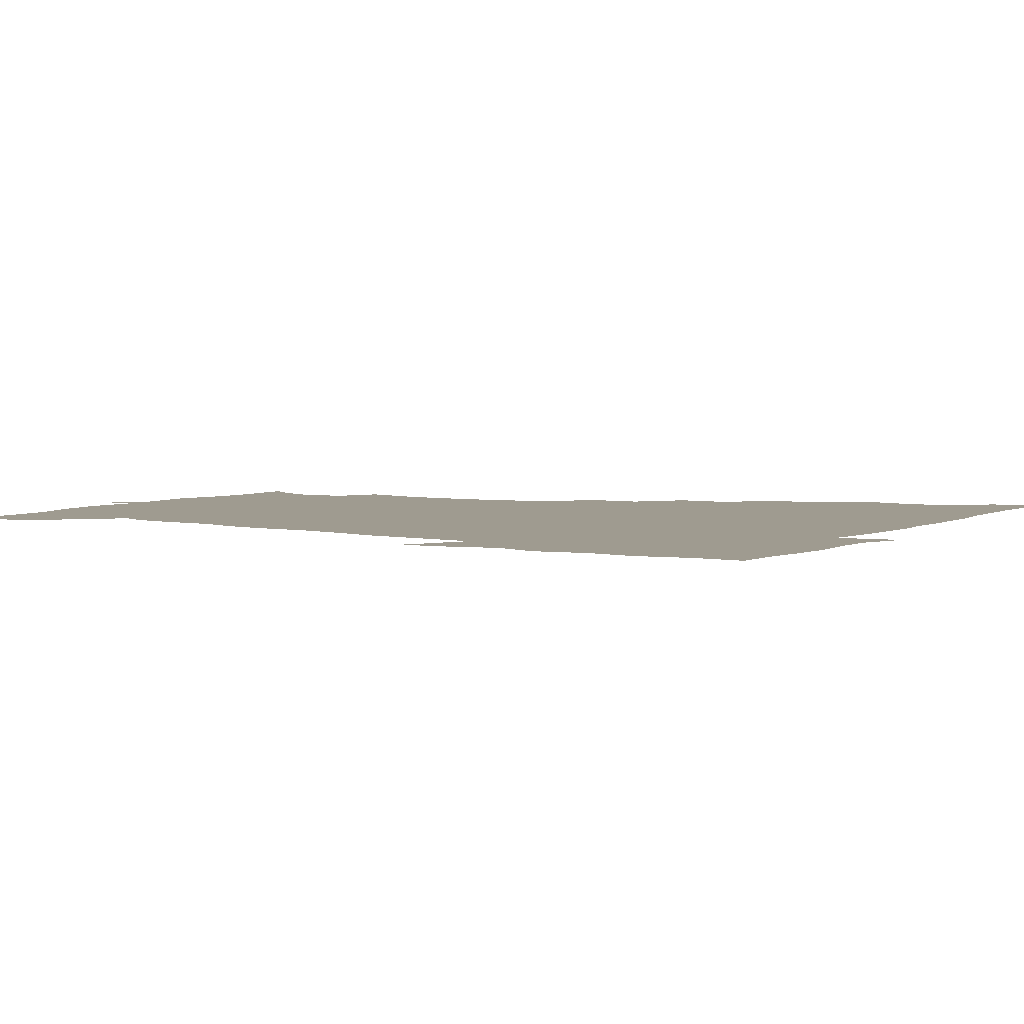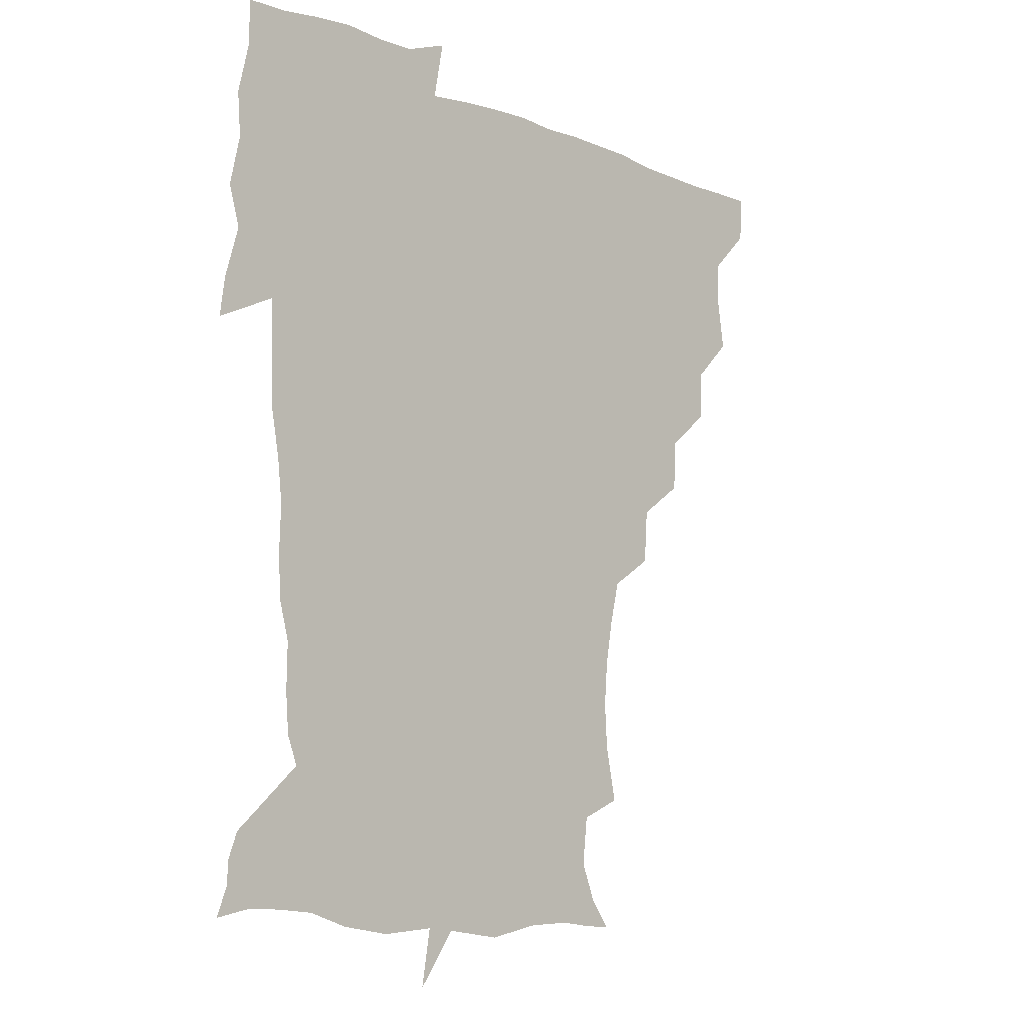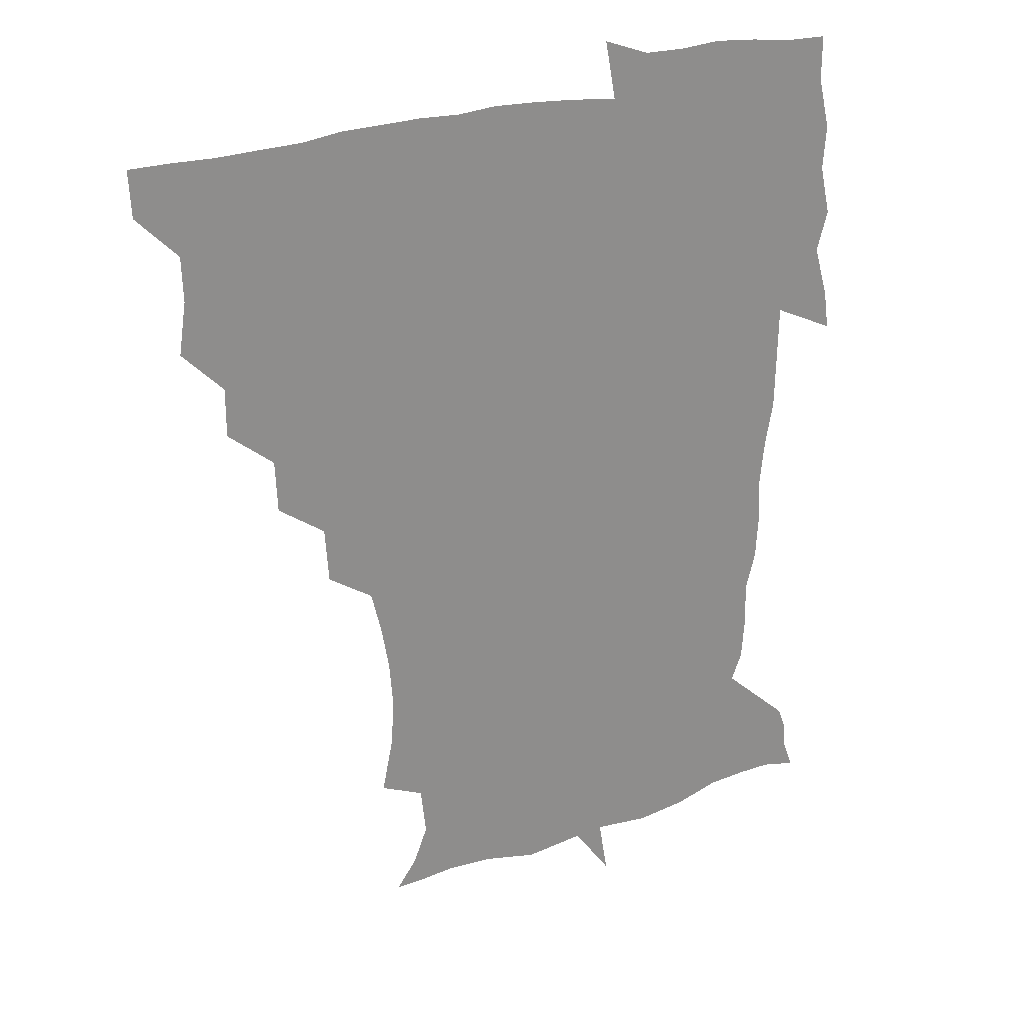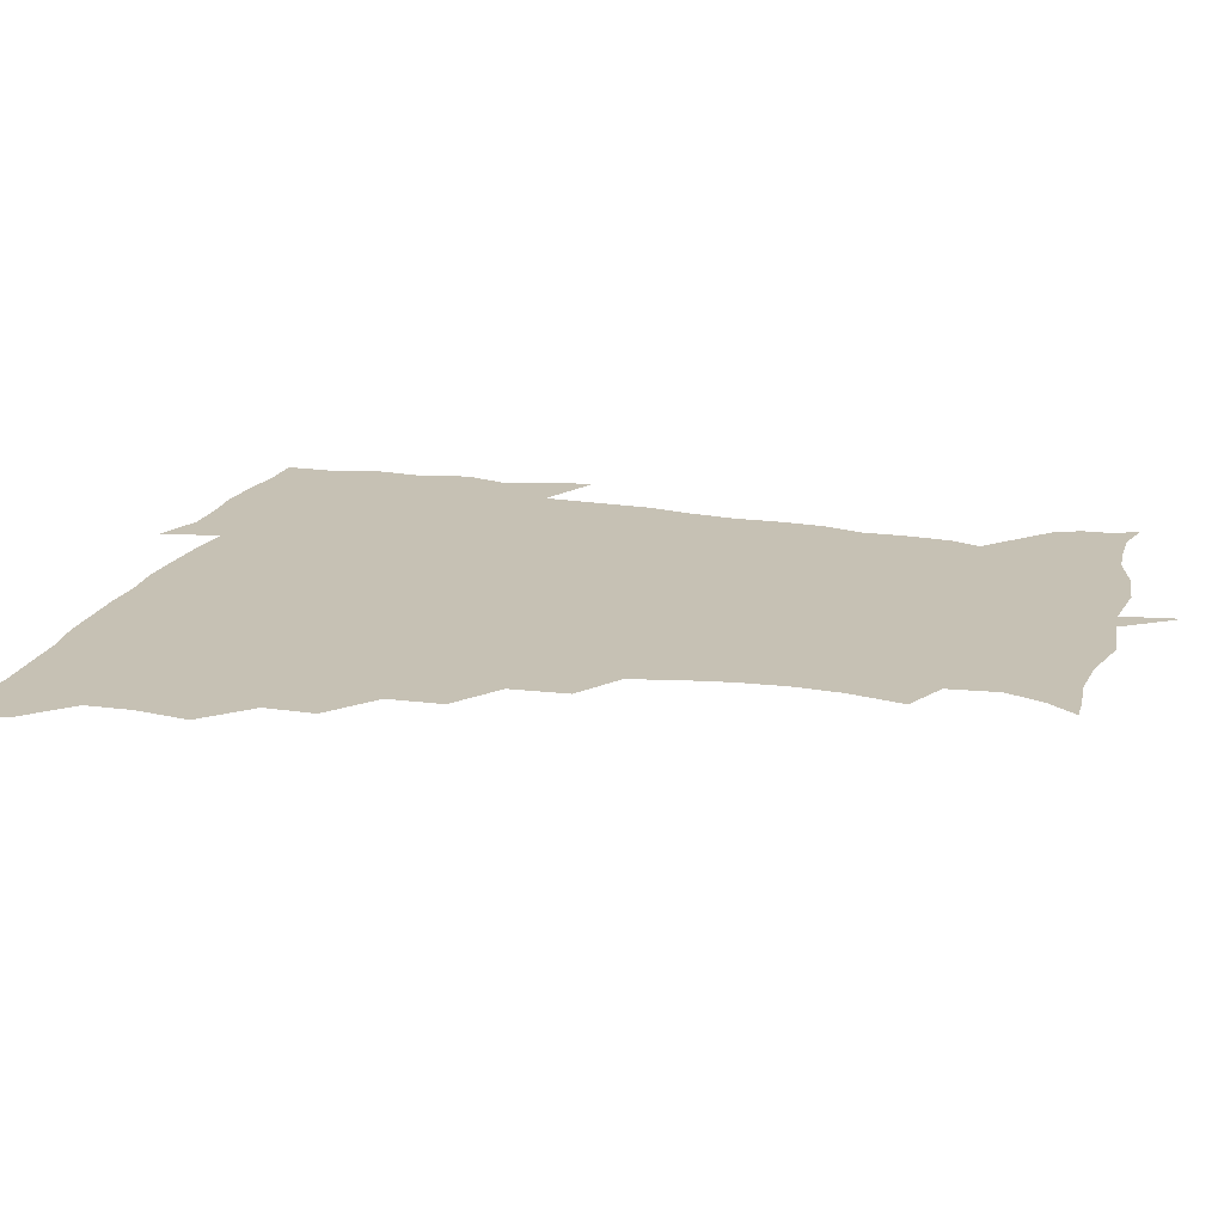
<metadata>
{"format":"obj","ext":"obj","renderer":"f3d","projection":"perspective","resolution":1024,"background":"white","views":[{"elev":4.1,"azim":123.0,"up":"+Z"},{"elev":-10.3,"azim":134.7,"up":"+Y"},{"elev":25.9,"azim":-28.1,"up":"+Y"},{"elev":18.5,"azim":-73.5,"up":"+Z"}]}
</metadata>
<code>
v 451.8 450.1 0
v 451 466.7 0
v 464.7 400.3 0
v 467.4 419 0
v 466.9 434.8 0
v 466.9 449.7 0
v 465.8 466.7 0
v 479.6 367.8 0
v 479.6 385.1 0
v 483.2 405.2 0
v 482.7 420.4 0
v 482.1 435.5 0
v 481.5 450.8 0
v 481.2 466.3 0
v 497.1 335.5 0
v 496.3 354.1 0
v 498.2 374.6 0
v 499.2 391.8 0
v 498.7 406.6 0
v 498.2 421.1 0
v 497.9 435.6 0
v 497.7 449.8 0
v 496.4 466.7 0
v 515.5 303.5 0
v 514.1 323.3 0
v 514.3 344.2 0
v 513 360 0
v 514.4 378.4 0
v 513 391.7 0
v 513.1 406.8 0
v 512.8 421.3 0
v 512.4 435.7 0
v 512 450.2 0
v 511.4 467 0
v 534.5 208.7 0
v 538.6 228.4 0
v 539.5 244.8 0
v 538.3 261.4 0
v 535.5 277.1 0
v 531.8 292.7 0
v 530.1 312.5 0
v 529.1 329.9 0
v 529.3 348 0
v 528.5 362.6 0
v 528.5 378.1 0
v 528.2 392.6 0
v 527.8 406.9 0
v 527.5 421.3 0
v 527.1 435.9 0
v 526.7 450.9 0
v 526.4 468.9 0
v 539.7 161 0
v 547.1 171.2 0
v 552.2 184.3 0
v 550.2 201.6 0
v 550.2 220.8 0
v 551.1 237.2 0
v 550.4 252.6 0
v 548.8 267.1 0
v 546.7 282.1 0
v 545.1 299.4 0
v 544 316 0
v 543.7 333.1 0
v 543.2 347.6 0
v 543.1 363.5 0
v 543.8 379.4 0
v 542.9 392.7 0
v 543.6 407.5 0
v 542.6 421.4 0
v 542.4 435.6 0
v 541.5 451.5 0
v 540.8 469.1 0
v 549.6 161.3 0
v 560.2 177.1 0
v 562.3 191.7 0
v 563.1 210.5 0
v 562.2 224 0
v 563.2 242.8 0
v 562.6 258.1 0
v 562.2 274.3 0
v 559.6 285.7 0
v 558.8 302.6 0
v 558.3 318.9 0
v 557.9 332.8 0
v 558.3 350.3 0
v 557.7 364.2 0
v 557.9 379.2 0
v 557 392.2 0
v 557.8 407.4 0
v 557.4 421.3 0
v 557.2 435.6 0
v 556.6 450.7 0
v 555.2 469.4 0
v 562.7 162.5 0
v 572.9 179.6 0
v 575.8 197.9 0
v 575.8 213.7 0
v 575.8 229.7 0
v 575.8 245 0
v 575.5 260.4 0
v 575 275.5 0
v 573.6 289.2 0
v 572.9 304.9 0
v 572.2 317.2 0
v 572.6 335.2 0
v 572.4 350.1 0
v 572 363.6 0
v 572.2 379.3 0
v 572.5 393.4 0
v 572.3 407.4 0
v 571.8 421.6 0
v 571.9 435.6 0
v 571.6 449.7 0
v 569.7 468.7 0
v 579.4 161.6 0
v 587.8 182 0
v 589.1 198.3 0
v 589.2 214.1 0
v 588.9 228.3 0
v 588.1 245.7 0
v 588.3 260.4 0
v 588.6 276.9 0
v 587.6 290 0
v 586.7 304.1 0
v 586.7 319 0
v 586.8 336.4 0
v 586.8 351.1 0
v 586.9 364.6 0
v 586.7 378.4 0
v 587 393.5 0
v 586.8 407.5 0
v 587.2 421.5 0
v 587 435.4 0
v 585.9 450.7 0
v 583.9 469.8 0
v 599.2 157.2 0
v 602.3 181 0
v 602.8 199.9 0
v 602.9 215 0
v 602.8 231 0
v 602.2 243.5 0
v 601.1 260 0
v 601.9 277.9 0
v 601.5 291 0
v 601.1 305 0
v 601.2 321.2 0
v 601.2 336.2 0
v 601.2 349.5 0
v 601.3 364.5 0
v 601.6 379.6 0
v 601.6 393.7 0
v 601.7 407.7 0
v 602 421.7 0
v 601.5 436.2 0
v 600.5 451.9 0
v 598.6 469.1 0
v 620.7 159.6 0
v 616.9 184 0
v 616.3 200.7 0
v 616.4 217.7 0
v 616.4 231.5 0
v 616.4 245.6 0
v 615.5 258.8 0
v 615 277.9 0
v 615.2 291.9 0
v 615.5 306.4 0
v 615.2 321.4 0
v 615.3 336.9 0
v 615.5 349.7 0
v 615.8 366.3 0
v 615.8 379.7 0
v 616.1 394.7 0
v 616.4 408 0
v 616.8 421.8 0
v 616.4 436.4 0
v 615.7 451.8 0
v 614.2 468 0
v 634.6 140.1 0
v 631.2 160.5 0
v 631.1 181.8 0
v 630 200.7 0
v 629.5 217 0
v 629.6 232.7 0
v 629.9 247.4 0
v 629.6 260.6 0
v 628.6 278.3 0
v 628.9 291.8 0
v 629.1 308.4 0
v 629.5 321.8 0
v 629.5 336.1 0
v 629.8 351.2 0
v 629.6 366.9 0
v 630.1 379.8 0
v 630.3 394 0
v 630.7 408.2 0
v 630.9 422.2 0
v 631.8 436.1 0
v 632.2 450.1 0
v 631.3 466 0
v 627.5 487 0
v 651.8 158.5 0
v 645.7 182.9 0
v 643.9 200.1 0
v 643.1 215.8 0
v 642.5 231.6 0
v 642.8 247.7 0
v 643.1 261.5 0
v 642.2 278 0
v 643.1 291.4 0
v 643.3 306.2 0
v 643.6 320.6 0
v 644 334.9 0
v 643.7 351.5 0
v 643.8 366.1 0
v 644.3 379.8 0
v 644.9 393 0
v 644.8 408.4 0
v 645.3 421.9 0
v 646.1 436.6 0
v 646.2 450.5 0
v 645.9 465.1 0
v 644.1 480.9 0
v 670.3 160.9 0
v 661.4 181.8 0
v 657.9 198.7 0
v 655.9 215.7 0
v 655.8 229.8 0
v 655.4 246.6 0
v 656.1 261 0
v 656.4 275.3 0
v 656.8 290.2 0
v 657.3 304.6 0
v 658 318.9 0
v 658.3 333.5 0
v 657.7 350.5 0
v 657.8 365.8 0
v 658.4 379.8 0
v 658.6 395.1 0
v 658.9 408.9 0
v 659.5 423 0
v 659.9 436.8 0
v 660.3 450.5 0
v 660.4 464.9 0
v 659 480.6 0
v 685.5 165.5 0
v 676 182.2 0
v 672.5 197 0
v 669.2 212.9 0
v 668 228 0
v 668.3 243.5 0
v 669.3 257.7 0
v 669.9 272.4 0
v 670.6 287.2 0
v 670.9 302.5 0
v 670.6 319.4 0
v 671.7 333.6 0
v 673 348 0
v 672.5 364.3 0
v 671.8 381 0
v 672 395.1 0
v 672.5 408.9 0
v 672.8 423.5 0
v 673.6 436.9 0
v 674.2 450.7 0
v 674.9 464.5 0
v 673.7 481.6 0
v 699.8 166.5 0
v 690.5 181.2 0
v 688.4 192.7 0
v 682.2 209.9 0
v 680.3 222.8 0
v 681.5 237.3 0
v 681.6 253.4 0
v 682.4 268.3 0
v 684.9 281.6 0
v 684.2 298.8 0
v 685.3 313.7 0
v 687 328.5 0
v 687.8 344.6 0
v 687.1 362.5 0
v 685.9 380 0
v 686.1 393.8 0
v 685.4 409 0
v 686.3 422.7 0
v 686.5 437.2 0
v 687.7 450.4 0
v 688.8 464 0
v 689.2 480.2 0
v 712.1 166.6 0
v 705.5 178.7 0
v 702.7 189.3 0
v 699.9 199.7 0
v 692.9 214 0
v 696.8 224 0
v 697.9 238.6 0
v 697.6 255.6 0
v 701.2 269 0
v 702.1 284.7 0
v 701.5 302.2 0
v 703.3 318.2 0
v 706.2 333.9 0
v 706.6 352.5 0
v 707.1 373.1 0
v 702.6 390.2 0
v 700.8 405.6 0
v 699.2 421.9 0
v 699.7 435.7 0
v 700.3 449.8 0
v 702.7 463.3 0
v 704.6 478.2 0
v 725.1 163.7 0
v 721.3 173.8 0
v 720.9 182.5 0
v 717.5 191.6 0
v 729.6 362.3 0
v 727.6 376.8 0
v 722.4 394.8 0
v 726.6 409.4 0
v 722.7 427.1 0
v 723.9 443.2 0
v 719.6 461.6 0
v 719.6 477.8 0
v 721 496 0
f 5 6 1
f 1 6 2
f 6 7 2
f 9 10 3
f 3 10 4
f 10 11 4
f 4 11 5
f 11 12 5
f 5 12 6
f 12 13 6
f 6 13 7
f 13 14 7
f 16 17 8
f 8 17 9
f 17 18 9
f 9 18 10
f 18 19 10
f 10 19 11
f 19 20 11
f 11 20 12
f 20 21 12
f 12 21 13
f 21 22 13
f 13 22 14
f 22 23 14
f 25 26 15
f 15 26 16
f 26 27 16
f 16 27 17
f 27 28 17
f 17 28 18
f 28 29 18
f 18 29 19
f 29 30 19
f 19 30 20
f 30 31 20
f 20 31 21
f 31 32 21
f 21 32 22
f 32 33 22
f 22 33 23
f 33 34 23
f 40 41 24
f 24 41 25
f 41 42 25
f 25 42 26
f 42 43 26
f 26 43 27
f 43 44 27
f 27 44 28
f 44 45 28
f 28 45 29
f 45 46 29
f 29 46 30
f 46 47 30
f 30 47 31
f 47 48 31
f 31 48 32
f 48 49 32
f 32 49 33
f 49 50 33
f 33 50 34
f 50 51 34
f 55 56 35
f 35 56 36
f 56 57 36
f 36 57 37
f 57 58 37
f 37 58 38
f 58 59 38
f 38 59 39
f 59 60 39
f 39 60 40
f 60 61 40
f 40 61 41
f 61 62 41
f 41 62 42
f 62 63 42
f 42 63 43
f 63 64 43
f 43 64 44
f 64 65 44
f 44 65 45
f 65 66 45
f 45 66 46
f 66 67 46
f 46 67 47
f 67 68 47
f 47 68 48
f 68 69 48
f 48 69 49
f 69 70 49
f 49 70 50
f 70 71 50
f 50 71 51
f 71 72 51
f 52 73 53
f 73 74 53
f 53 74 54
f 74 75 54
f 54 75 55
f 75 76 55
f 55 76 56
f 76 77 56
f 56 77 57
f 77 78 57
f 57 78 58
f 78 79 58
f 58 79 59
f 79 80 59
f 59 80 60
f 80 81 60
f 60 81 61
f 81 82 61
f 61 82 62
f 82 83 62
f 62 83 63
f 83 84 63
f 63 84 64
f 84 85 64
f 64 85 65
f 85 86 65
f 65 86 66
f 86 87 66
f 66 87 67
f 87 88 67
f 67 88 68
f 88 89 68
f 68 89 69
f 89 90 69
f 69 90 70
f 90 91 70
f 70 91 71
f 91 92 71
f 71 92 72
f 92 93 72
f 73 94 74
f 94 95 74
f 74 95 75
f 95 96 75
f 75 96 76
f 96 97 76
f 76 97 77
f 97 98 77
f 77 98 78
f 98 99 78
f 78 99 79
f 99 100 79
f 79 100 80
f 100 101 80
f 80 101 81
f 101 102 81
f 81 102 82
f 102 103 82
f 82 103 83
f 103 104 83
f 83 104 84
f 104 105 84
f 84 105 85
f 105 106 85
f 85 106 86
f 106 107 86
f 86 107 87
f 107 108 87
f 87 108 88
f 108 109 88
f 88 109 89
f 109 110 89
f 89 110 90
f 110 111 90
f 90 111 91
f 111 112 91
f 91 112 92
f 112 113 92
f 92 113 93
f 113 114 93
f 94 115 95
f 115 116 95
f 95 116 96
f 116 117 96
f 96 117 97
f 117 118 97
f 97 118 98
f 118 119 98
f 98 119 99
f 119 120 99
f 99 120 100
f 120 121 100
f 100 121 101
f 121 122 101
f 101 122 102
f 122 123 102
f 102 123 103
f 123 124 103
f 103 124 104
f 124 125 104
f 104 125 105
f 125 126 105
f 105 126 106
f 126 127 106
f 106 127 107
f 127 128 107
f 107 128 108
f 128 129 108
f 108 129 109
f 129 130 109
f 109 130 110
f 130 131 110
f 110 131 111
f 131 132 111
f 111 132 112
f 132 133 112
f 112 133 113
f 133 134 113
f 113 134 114
f 134 135 114
f 115 136 116
f 136 137 116
f 116 137 117
f 137 138 117
f 117 138 118
f 138 139 118
f 118 139 119
f 139 140 119
f 119 140 120
f 140 141 120
f 120 141 121
f 141 142 121
f 121 142 122
f 142 143 122
f 122 143 123
f 143 144 123
f 123 144 124
f 144 145 124
f 124 145 125
f 145 146 125
f 125 146 126
f 146 147 126
f 126 147 127
f 147 148 127
f 127 148 128
f 148 149 128
f 128 149 129
f 149 150 129
f 129 150 130
f 150 151 130
f 130 151 131
f 151 152 131
f 131 152 132
f 152 153 132
f 132 153 133
f 153 154 133
f 133 154 134
f 154 155 134
f 134 155 135
f 155 156 135
f 136 157 137
f 157 158 137
f 137 158 138
f 158 159 138
f 138 159 139
f 159 160 139
f 139 160 140
f 160 161 140
f 140 161 141
f 161 162 141
f 141 162 142
f 162 163 142
f 142 163 143
f 163 164 143
f 143 164 144
f 164 165 144
f 144 165 145
f 165 166 145
f 145 166 146
f 166 167 146
f 146 167 147
f 167 168 147
f 147 168 148
f 168 169 148
f 148 169 149
f 169 170 149
f 149 170 150
f 170 171 150
f 150 171 151
f 171 172 151
f 151 172 152
f 172 173 152
f 152 173 153
f 173 174 153
f 153 174 154
f 174 175 154
f 154 175 155
f 175 176 155
f 155 176 156
f 176 177 156
f 178 179 157
f 157 179 158
f 179 180 158
f 158 180 159
f 180 181 159
f 159 181 160
f 181 182 160
f 160 182 161
f 182 183 161
f 161 183 162
f 183 184 162
f 162 184 163
f 184 185 163
f 163 185 164
f 185 186 164
f 164 186 165
f 186 187 165
f 165 187 166
f 187 188 166
f 166 188 167
f 188 189 167
f 167 189 168
f 189 190 168
f 168 190 169
f 190 191 169
f 169 191 170
f 191 192 170
f 170 192 171
f 192 193 171
f 171 193 172
f 193 194 172
f 172 194 173
f 194 195 173
f 173 195 174
f 195 196 174
f 174 196 175
f 196 197 175
f 175 197 176
f 197 198 176
f 176 198 177
f 198 199 177
f 179 201 180
f 201 202 180
f 180 202 181
f 202 203 181
f 181 203 182
f 203 204 182
f 182 204 183
f 204 205 183
f 183 205 184
f 205 206 184
f 184 206 185
f 206 207 185
f 185 207 186
f 207 208 186
f 186 208 187
f 208 209 187
f 187 209 188
f 209 210 188
f 188 210 189
f 210 211 189
f 189 211 190
f 211 212 190
f 190 212 191
f 212 213 191
f 191 213 192
f 213 214 192
f 192 214 193
f 214 215 193
f 193 215 194
f 215 216 194
f 194 216 195
f 216 217 195
f 195 217 196
f 217 218 196
f 196 218 197
f 218 219 197
f 197 219 198
f 219 220 198
f 198 220 199
f 220 221 199
f 199 221 200
f 221 222 200
f 201 223 202
f 223 224 202
f 202 224 203
f 224 225 203
f 203 225 204
f 225 226 204
f 204 226 205
f 226 227 205
f 205 227 206
f 227 228 206
f 206 228 207
f 228 229 207
f 207 229 208
f 229 230 208
f 208 230 209
f 230 231 209
f 209 231 210
f 231 232 210
f 210 232 211
f 232 233 211
f 211 233 212
f 233 234 212
f 212 234 213
f 234 235 213
f 213 235 214
f 235 236 214
f 214 236 215
f 236 237 215
f 215 237 216
f 237 238 216
f 216 238 217
f 238 239 217
f 217 239 218
f 239 240 218
f 218 240 219
f 240 241 219
f 219 241 220
f 241 242 220
f 220 242 221
f 242 243 221
f 221 243 222
f 243 244 222
f 223 245 224
f 245 246 224
f 224 246 225
f 246 247 225
f 225 247 226
f 247 248 226
f 226 248 227
f 248 249 227
f 227 249 228
f 249 250 228
f 228 250 229
f 250 251 229
f 229 251 230
f 251 252 230
f 230 252 231
f 252 253 231
f 231 253 232
f 253 254 232
f 232 254 233
f 254 255 233
f 233 255 234
f 255 256 234
f 234 256 235
f 256 257 235
f 235 257 236
f 257 258 236
f 236 258 237
f 258 259 237
f 237 259 238
f 259 260 238
f 238 260 239
f 260 261 239
f 239 261 240
f 261 262 240
f 240 262 241
f 262 263 241
f 241 263 242
f 263 264 242
f 242 264 243
f 264 265 243
f 243 265 244
f 265 266 244
f 245 267 246
f 267 268 246
f 246 268 247
f 268 269 247
f 247 269 248
f 269 270 248
f 248 270 249
f 270 271 249
f 249 271 250
f 271 272 250
f 250 272 251
f 272 273 251
f 251 273 252
f 273 274 252
f 252 274 253
f 274 275 253
f 253 275 254
f 275 276 254
f 254 276 255
f 276 277 255
f 255 277 256
f 277 278 256
f 256 278 257
f 278 279 257
f 257 279 258
f 279 280 258
f 258 280 259
f 280 281 259
f 259 281 260
f 281 282 260
f 260 282 261
f 282 283 261
f 261 283 262
f 283 284 262
f 262 284 263
f 284 285 263
f 263 285 264
f 285 286 264
f 264 286 265
f 286 287 265
f 265 287 266
f 287 288 266
f 267 289 268
f 289 290 268
f 268 290 269
f 290 291 269
f 269 291 270
f 291 292 270
f 270 292 271
f 292 293 271
f 271 293 272
f 293 294 272
f 272 294 273
f 294 295 273
f 273 295 274
f 295 296 274
f 274 296 275
f 296 297 275
f 275 297 276
f 297 298 276
f 276 298 277
f 298 299 277
f 277 299 278
f 299 300 278
f 278 300 279
f 300 301 279
f 279 301 280
f 301 302 280
f 280 302 281
f 302 303 281
f 281 303 282
f 303 304 282
f 282 304 283
f 304 305 283
f 283 305 284
f 305 306 284
f 284 306 285
f 306 307 285
f 285 307 286
f 307 308 286
f 286 308 287
f 308 309 287
f 287 309 288
f 309 310 288
f 289 311 290
f 311 312 290
f 290 312 291
f 312 313 291
f 291 313 292
f 313 314 292
f 292 314 293
f 303 315 304
f 315 316 304
f 304 316 305
f 316 317 305
f 305 317 306
f 317 318 306
f 306 318 307
f 318 319 307
f 307 319 308
f 319 320 308
f 308 320 309
f 320 321 309
f 309 321 310
f 321 322 310

</code>
